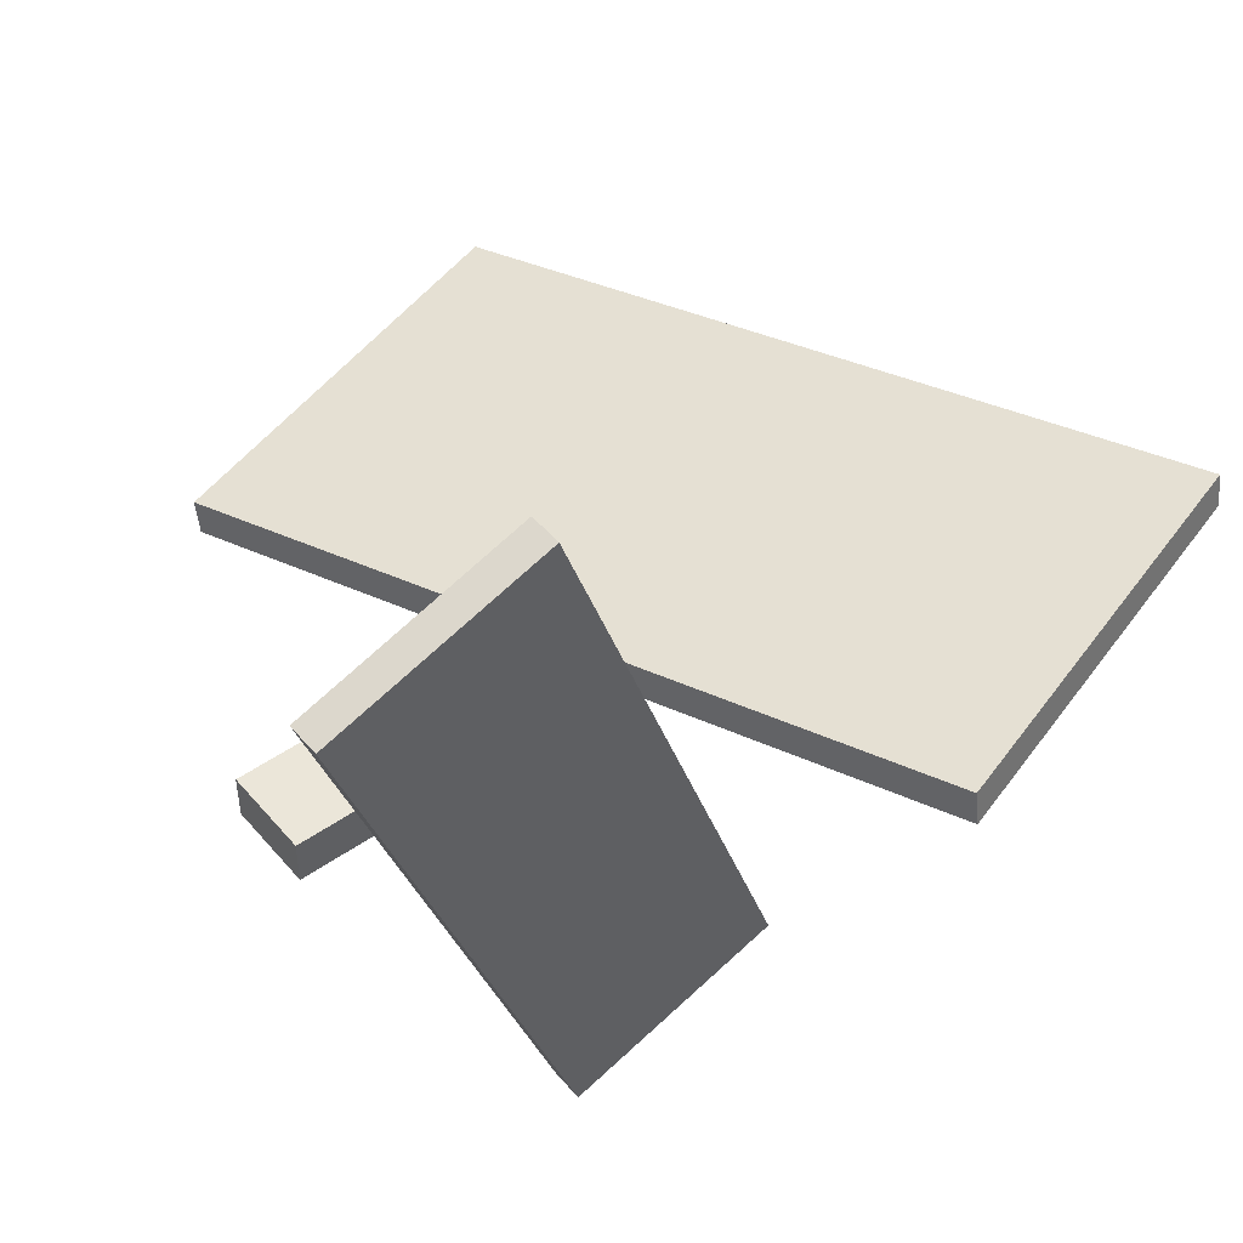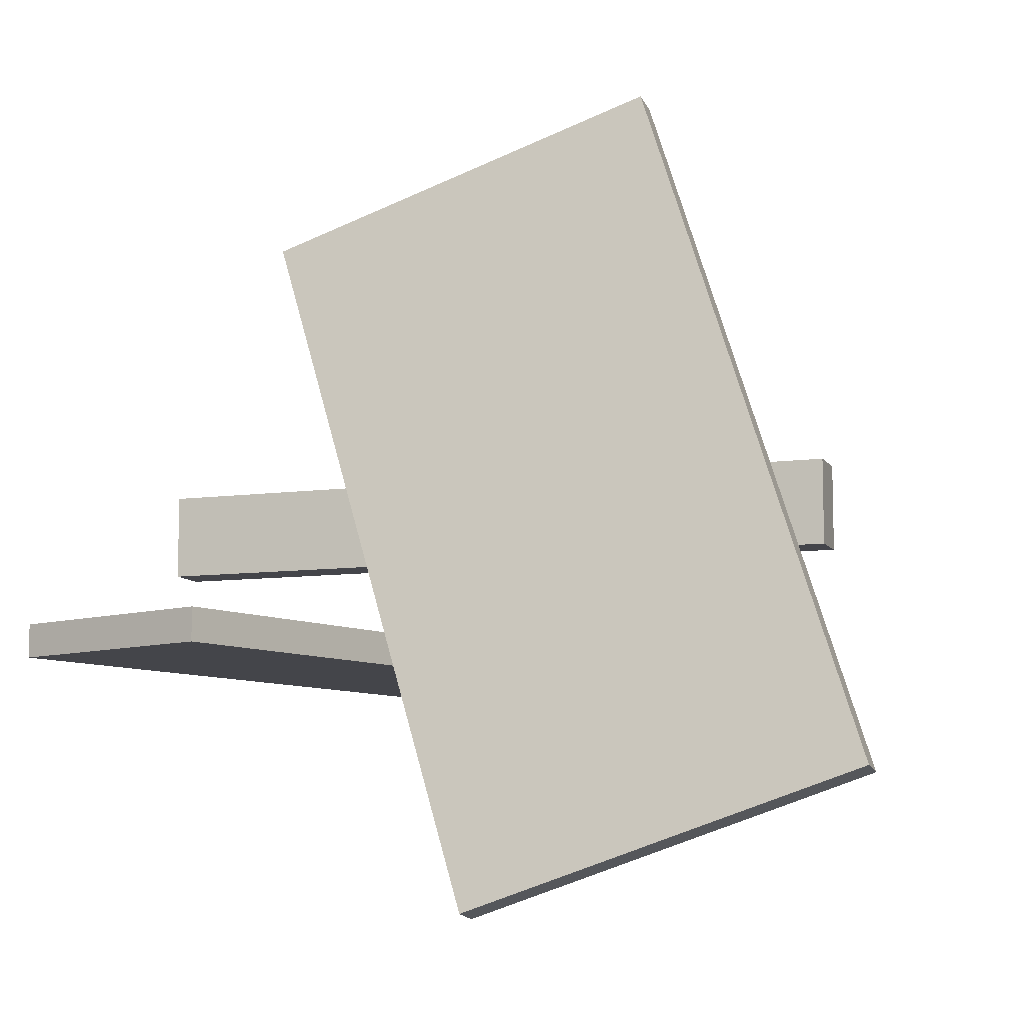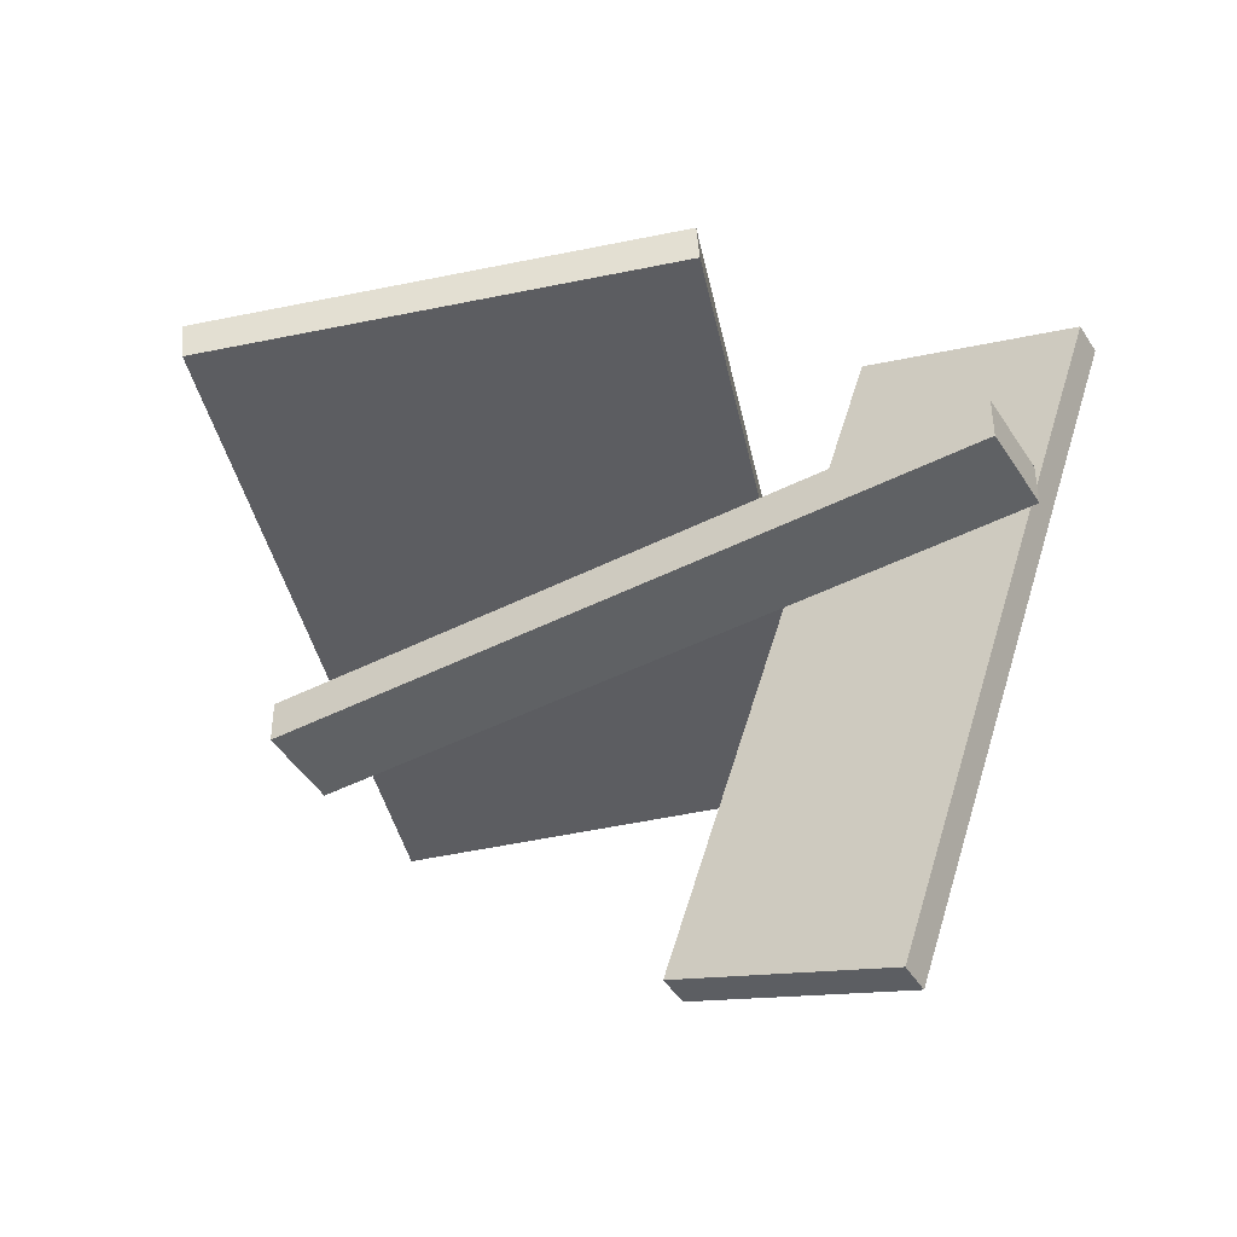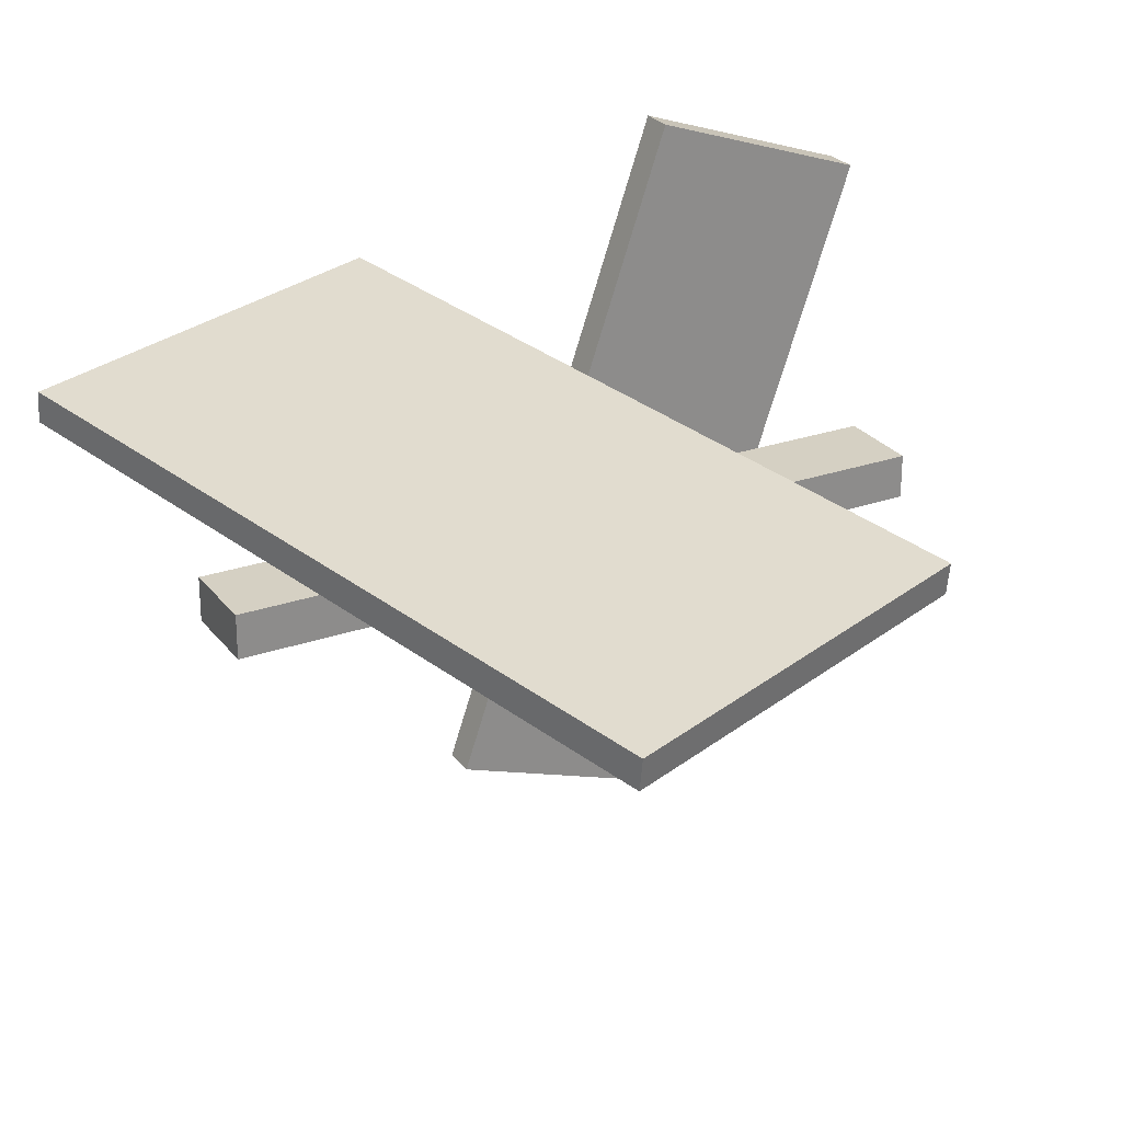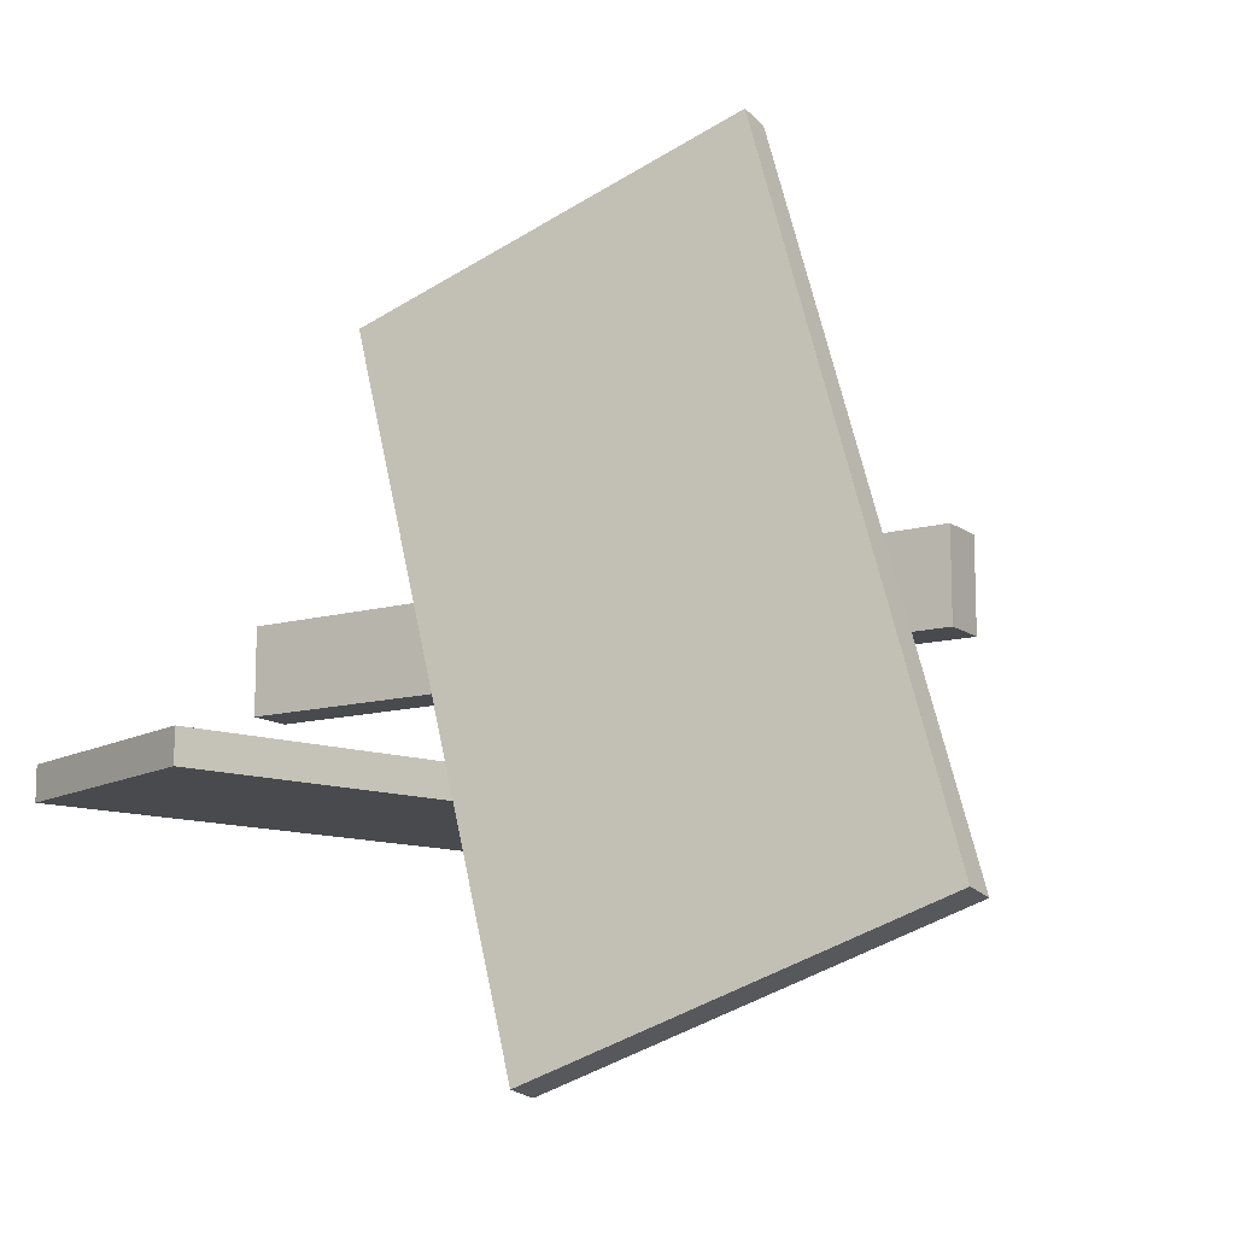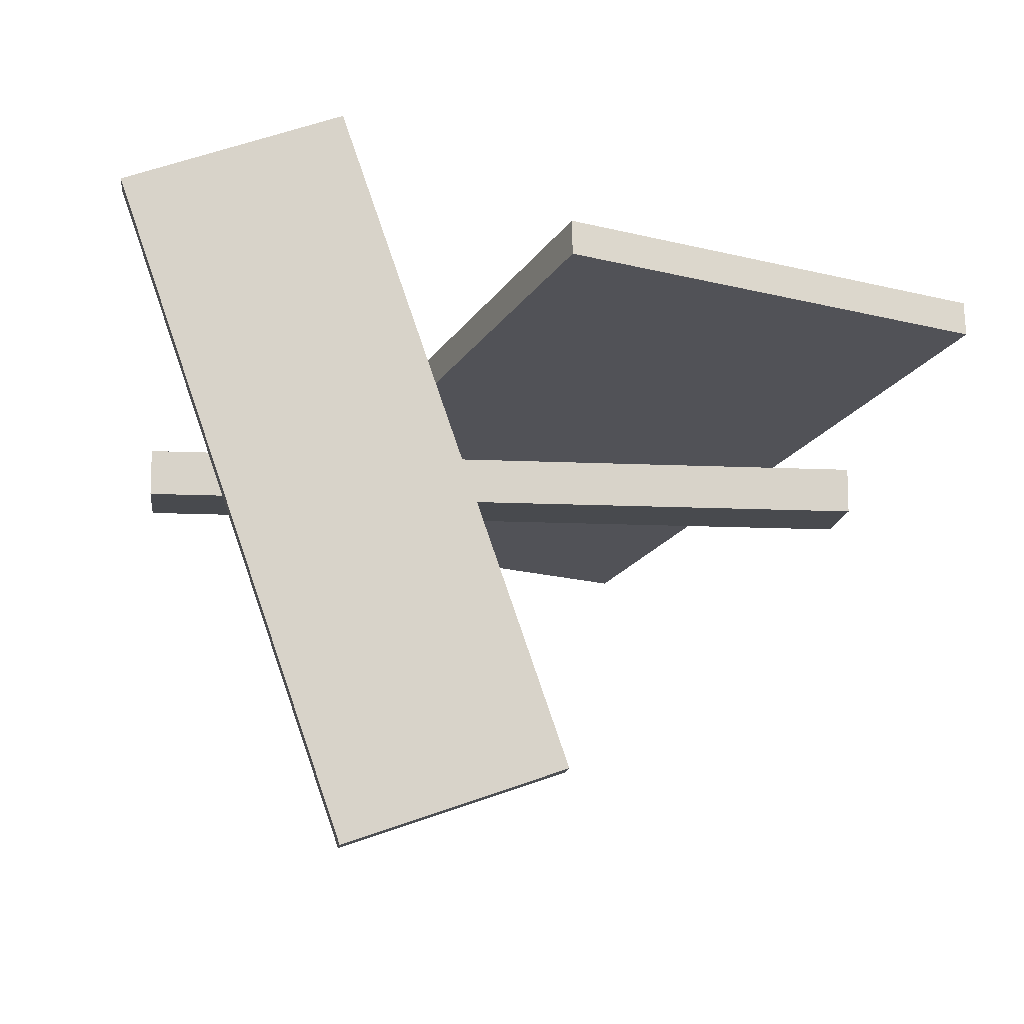
<metadata>
{"format":"obj","ext":"obj","renderer":"f3d","projection":"perspective","resolution":1024,"background":"white","views":[{"elev":48.2,"azim":141.9,"up":"+Y"},{"elev":-9.3,"azim":-160.3,"up":"+Z"},{"elev":-45.5,"azim":30.3,"up":"+Y"},{"elev":26.2,"azim":-28.8,"up":"+Y"},{"elev":-12.8,"azim":-147.7,"up":"+Z"},{"elev":-13.0,"azim":173.7,"up":"+Y"}]}
</metadata>
<code>
o Cube.002
v 1.113 -0.04548 -0.06816
v 1.113 -0.04548 0.3274
v -2.188 -0.04548 0.3274
v -2.188 -0.04548 -0.06816
v 1.113 0.1591 -0.06816
v 1.113 0.1591 0.3274
v -2.188 0.1591 0.3274
v -2.188 0.1591 -0.06816
v -0.7693 -1.36 -0.5833
v -0.7693 -1.36 -0.4304
v 0.2711 1.651 -0.4304
v 0.2711 1.651 -0.5833
v 0.2358 -1.707 -0.5833
v 0.2358 -1.707 -0.4304
v 1.276 1.304 -0.4304
v 1.276 1.304 -0.5833
v -2.478 0.6719 -1.116
v -2.478 0.5207 -1.139
v -1.335 0.02624 2.134
v -1.335 0.1774 2.157
v -0.6364 0.7669 -1.745
v -0.6364 0.6157 -1.768
v 0.5074 0.1213 1.505
v 0.5074 0.2725 1.528
f 17 18 19 20
f 21 24 23 22
f 17 21 22 18
f 18 22 23 19
f 19 23 24 20
f 21 17 20 24
f 1 2 3 4
f 5 8 7 6
f 1 5 6 2
f 2 6 7 3
f 3 7 8 4
f 5 1 4 8
f 9 10 11 12
f 13 16 15 14
f 9 13 14 10
f 10 14 15 11
f 11 15 16 12
f 13 9 12 16

</code>
